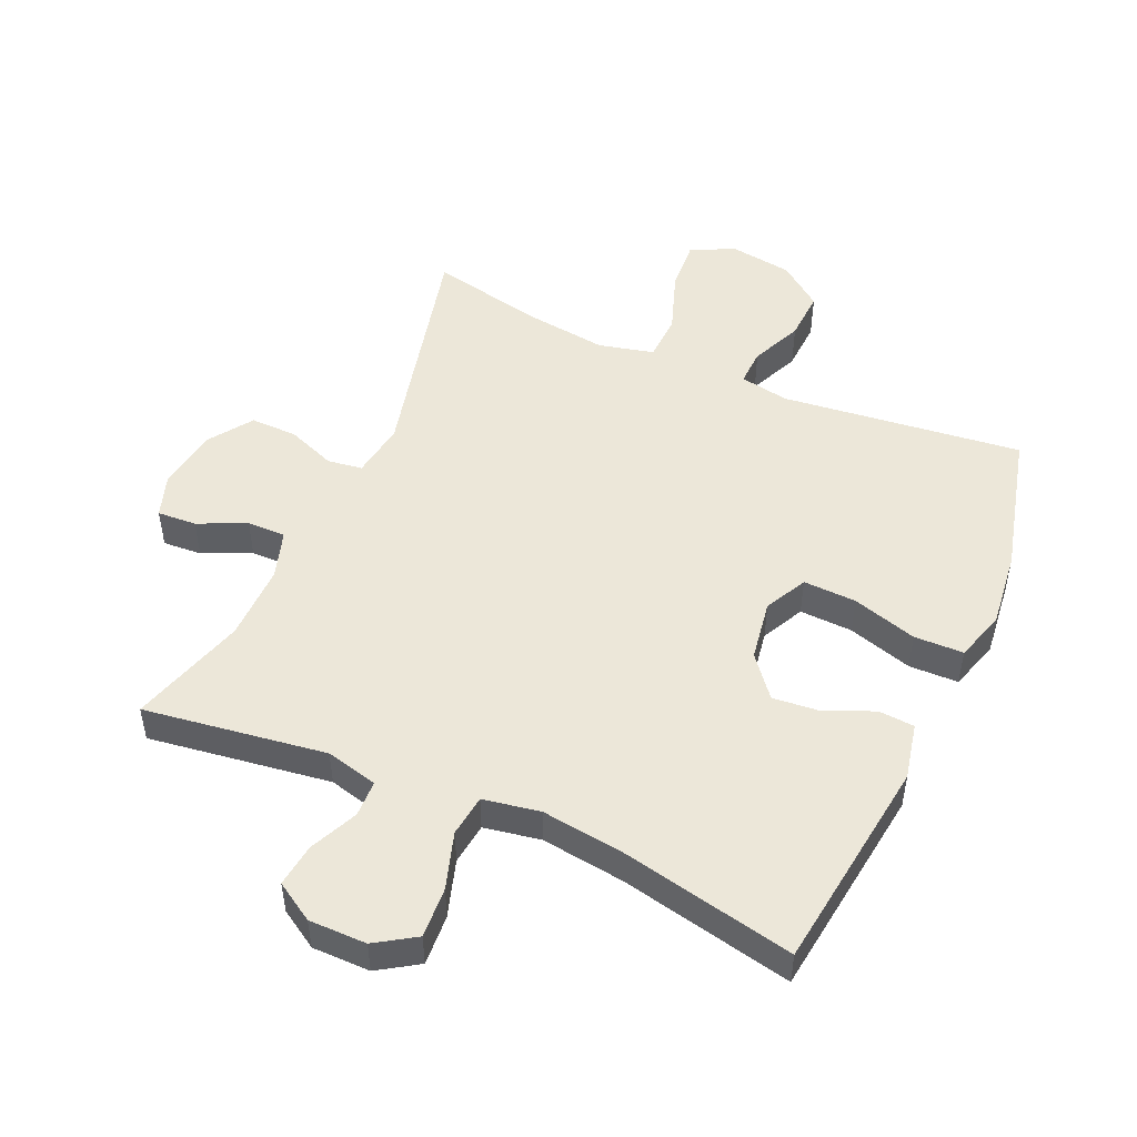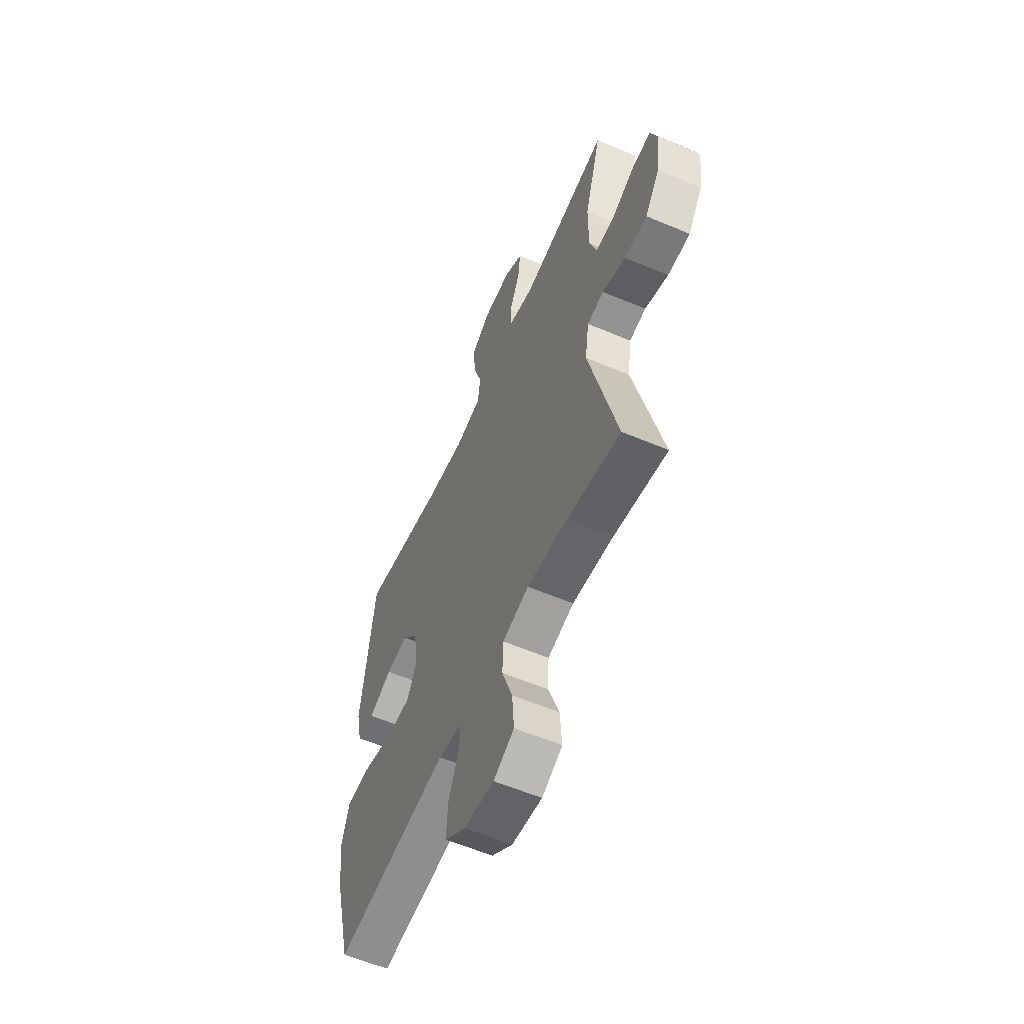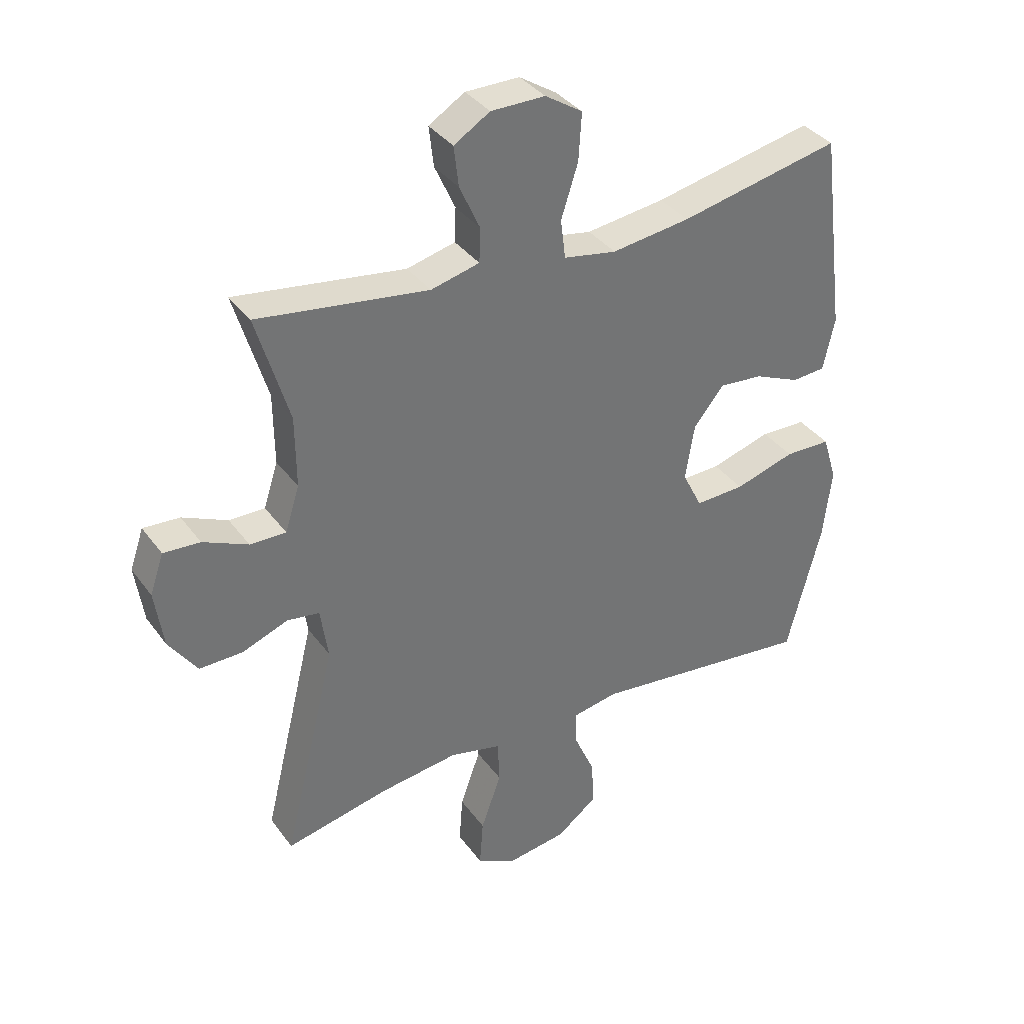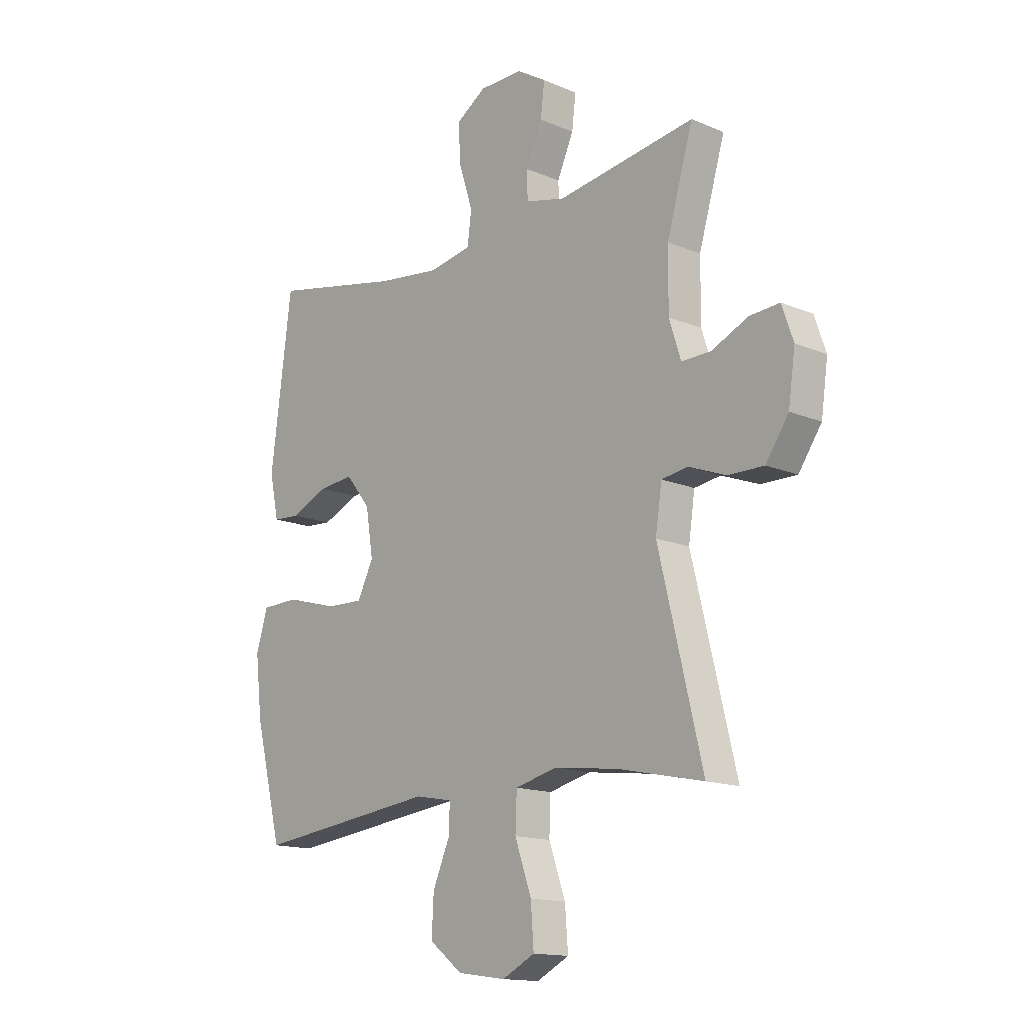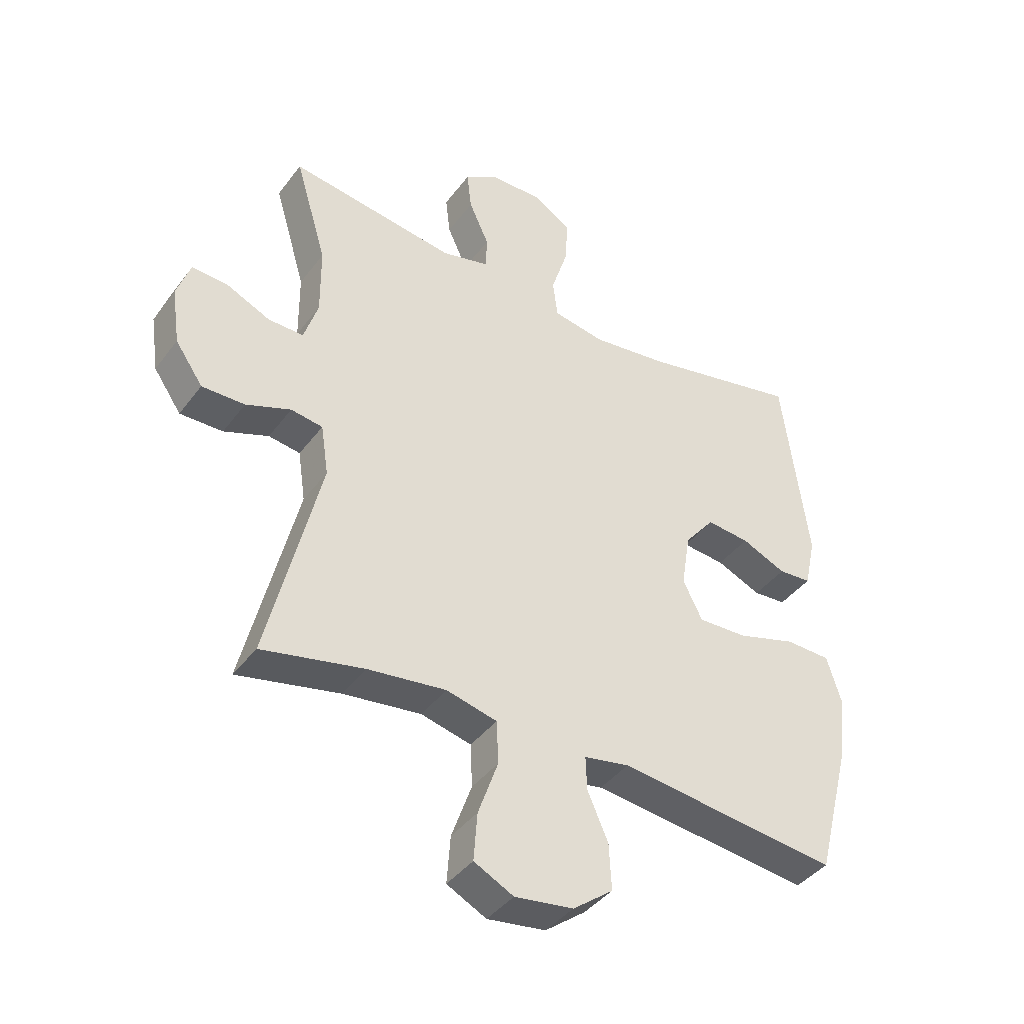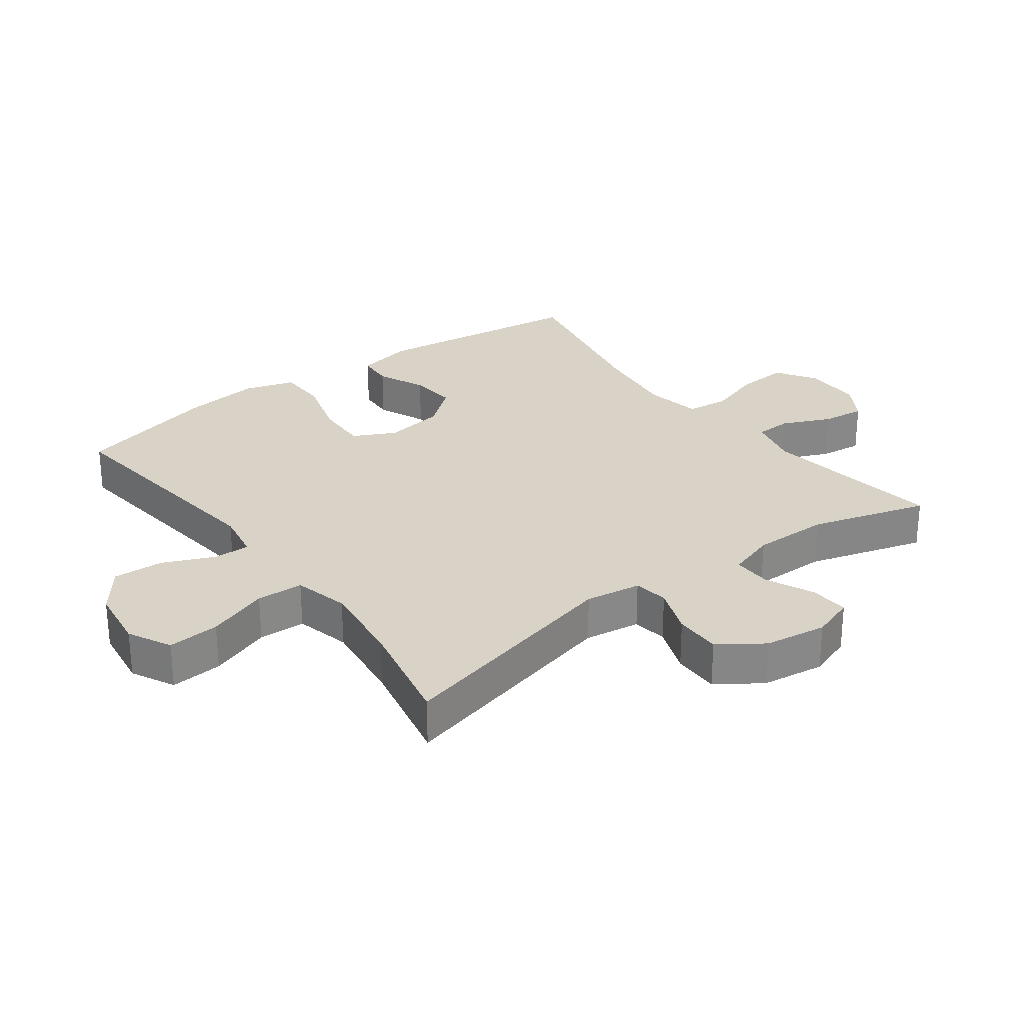
<metadata>
{"format":"obj","ext":"obj","renderer":"f3d","projection":"perspective","resolution":1024,"background":"white","views":[{"elev":49.8,"azim":24.0,"up":"+Y"},{"elev":-58.6,"azim":-113.6,"up":"+Z"},{"elev":36.3,"azim":-31.4,"up":"+Z"},{"elev":-14.9,"azim":-132.1,"up":"+Z"},{"elev":-40.8,"azim":-33.3,"up":"+Z"},{"elev":28.0,"azim":-126.8,"up":"+Y"}]}
</metadata>
<code>
v 0.5 0.07 -0.5
v 0.125 0.07 -0.456
v 0.048 0.07 -0.47
v 0.05 0.07 -0.527
v 0.085 0.07 -0.607
v 0.089 0.07 -0.685
v 0.021 0.07 -0.737
v -0.078 0.07 -0.751
v -0.145 0.07 -0.717
v -0.139 0.07 -0.636
v -0.105 0.07 -0.54
v -0.108 0.07 -0.467
v -0.194 0.07 -0.446
v -0.327 0.07 -0.463
v -0.5 0.07 -0.5
v -0.411 0.07 -0.134
v -0.424 0.07 -0.047
v -0.478 0.07 -0.039
v -0.554 0.07 -0.068
v -0.627 0.07 -0.069
v -0.674 0.07 -0.001
v -0.688 0.07 0.096
v -0.665 0.07 0.163
v -0.604 0.07 0.159
v -0.529 0.07 0.125
v -0.469 0.07 0.124
v -0.445 0.07 0.199
v -0.446 0.07 0.318
v -0.5 0.07 0.5
v -0.216 0.07 0.459
v -0.135 0.07 0.479
v -0.133 0.07 0.536
v -0.167 0.07 0.611
v -0.175 0.07 0.678
v -0.115 0.07 0.715
v -0.025 0.07 0.715
v 0.037 0.07 0.675
v 0.032 0.07 0.596
v 0.004 0.07 0.508
v 0.012 0.07 0.443
v 0.1 0.07 0.427
v 0.231 0.07 0.444
v 0.5 0.07 0.5
v 0.543 0.07 0.165
v 0.524 0.07 0.077
v 0.468 0.07 0.073
v 0.392 0.07 0.106
v 0.319 0.07 0.113
v 0.268 0.07 0.05
v 0.253 0.07 -0.044
v 0.286 0.07 -0.11
v 0.369 0.07 -0.107
v 0.47 0.07 -0.077
v 0.547 0.07 -0.079
v 0.571 0.07 -0.157
v 0.557 0.07 -0.277
v 0.5 0 -0.5
v 0.125 0 -0.456
v 0.048 0 -0.47
v 0.05 0 -0.527
v 0.085 0 -0.607
v 0.089 0 -0.685
v 0.021 0 -0.737
v -0.078 0 -0.751
v -0.145 0 -0.717
v -0.139 0 -0.636
v -0.105 0 -0.54
v -0.108 0 -0.467
v -0.194 0 -0.446
v -0.327 0 -0.463
v -0.5 0 -0.5
v -0.411 0 -0.134
v -0.424 0 -0.047
v -0.478 0 -0.039
v -0.554 0 -0.068
v -0.627 0 -0.069
v -0.674 0 -0.001
v -0.688 0 0.096
v -0.665 0 0.163
v -0.604 0 0.159
v -0.529 0 0.125
v -0.469 0 0.124
v -0.445 0 0.199
v -0.446 0 0.318
v -0.5 0 0.5
v -0.216 0 0.459
v -0.135 0 0.479
v -0.133 0 0.536
v -0.167 0 0.611
v -0.175 0 0.678
v -0.115 0 0.715
v -0.025 0 0.715
v 0.037 0 0.675
v 0.032 0 0.596
v 0.004 0 0.508
v 0.012 0 0.443
v 0.1 0 0.427
v 0.231 0 0.444
v 0.5 0 0.5
v 0.543 0 0.165
v 0.524 0 0.077
v 0.468 0 0.073
v 0.392 0 0.106
v 0.319 0 0.113
v 0.268 0 0.05
v 0.253 0 -0.044
v 0.286 0 -0.11
v 0.369 0 -0.107
v 0.47 0 -0.077
v 0.547 0 -0.079
v 0.571 0 -0.157
v 0.557 0 -0.277
f 56 1 2
f 55 56 2
f 54 55 2
f 53 54 2
f 52 53 2
f 51 52 2 3
f 50 51 3
f 49 50 3
f 45 46 47
f 44 45 47
f 43 44 47
f 42 43 47
f 41 42 47 48
f 40 41 48 49
f 37 38 39
f 36 37 39
f 35 36 39
f 34 35 39
f 33 34 39
f 32 33 39
f 31 32 39 40
f 40 49 3
f 31 40 3
f 30 31 3
f 23 24 25
f 22 23 25
f 21 22 25
f 20 21 25
f 19 20 25
f 18 19 25
f 17 18 25 26
f 14 15 16
f 13 14 16 17
f 17 26 27
f 13 17 27
f 12 13 27
f 9 10 11
f 8 9 11
f 7 8 11
f 6 7 11
f 5 6 11
f 4 5 11
f 30 3 4
f 29 30 4
f 28 29 4
f 12 27 28 4
f 4 11 12
f 58 57 112
f 58 112 111
f 58 111 110
f 58 110 109
f 58 109 108
f 59 58 108 107
f 59 107 106
f 59 106 105
f 103 102 101
f 103 101 100
f 103 100 99
f 103 99 98
f 104 103 98 97
f 105 104 97 96
f 95 94 93
f 95 93 92
f 95 92 91
f 95 91 90
f 95 90 89
f 95 89 88
f 96 95 88 87
f 59 105 96
f 59 96 87
f 59 87 86
f 81 80 79
f 81 79 78
f 81 78 77
f 81 77 76
f 81 76 75
f 81 75 74
f 82 81 74 73
f 72 71 70
f 73 72 70 69
f 83 82 73
f 83 73 69
f 83 69 68
f 67 66 65
f 67 65 64
f 67 64 63
f 67 63 62
f 67 62 61
f 67 61 60
f 60 59 86
f 60 86 85
f 60 85 84
f 60 84 83 68
f 68 67 60
f 1 57 58 2
f 2 58 59 3
f 3 59 60 4
f 4 60 61 5
f 5 61 62 6
f 6 62 63 7
f 7 63 64 8
f 8 64 65 9
f 9 65 66 10
f 10 66 67 11
f 11 67 68 12
f 12 68 69 13
f 13 69 70 14
f 14 70 71 15
f 15 71 72 16
f 16 72 73 17
f 17 73 74 18
f 18 74 75 19
f 19 75 76 20
f 20 76 77 21
f 21 77 78 22
f 22 78 79 23
f 23 79 80 24
f 24 80 81 25
f 25 81 82 26
f 26 82 83 27
f 27 83 84 28
f 28 84 85 29
f 29 85 86 30
f 30 86 87 31
f 31 87 88 32
f 32 88 89 33
f 33 89 90 34
f 34 90 91 35
f 35 91 92 36
f 36 92 93 37
f 37 93 94 38
f 38 94 95 39
f 39 95 96 40
f 40 96 97 41
f 41 97 98 42
f 42 98 99 43
f 43 99 100 44
f 44 100 101 45
f 45 101 102 46
f 46 102 103 47
f 47 103 104 48
f 48 104 105 49
f 49 105 106 50
f 50 106 107 51
f 51 107 108 52
f 52 108 109 53
f 53 109 110 54
f 54 110 111 55
f 55 111 112 56
f 56 112 57 1

</code>
